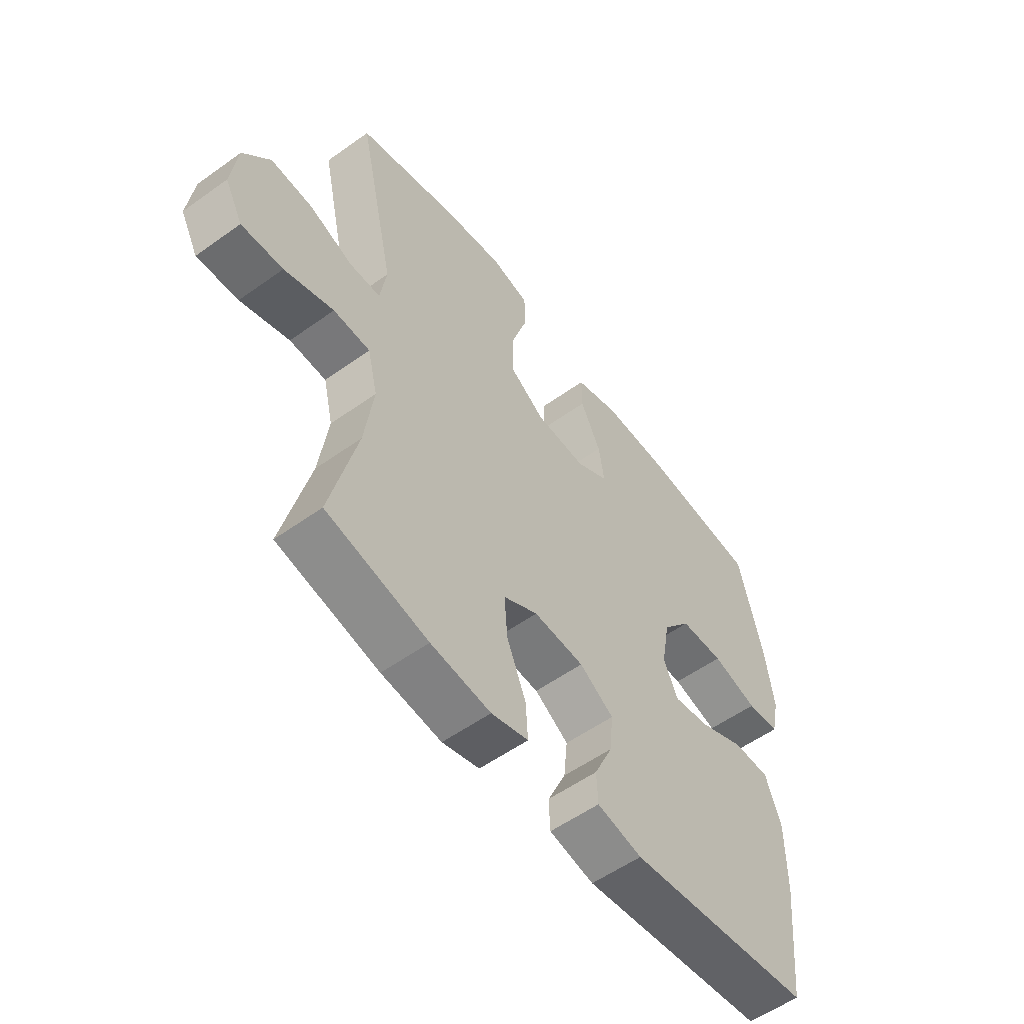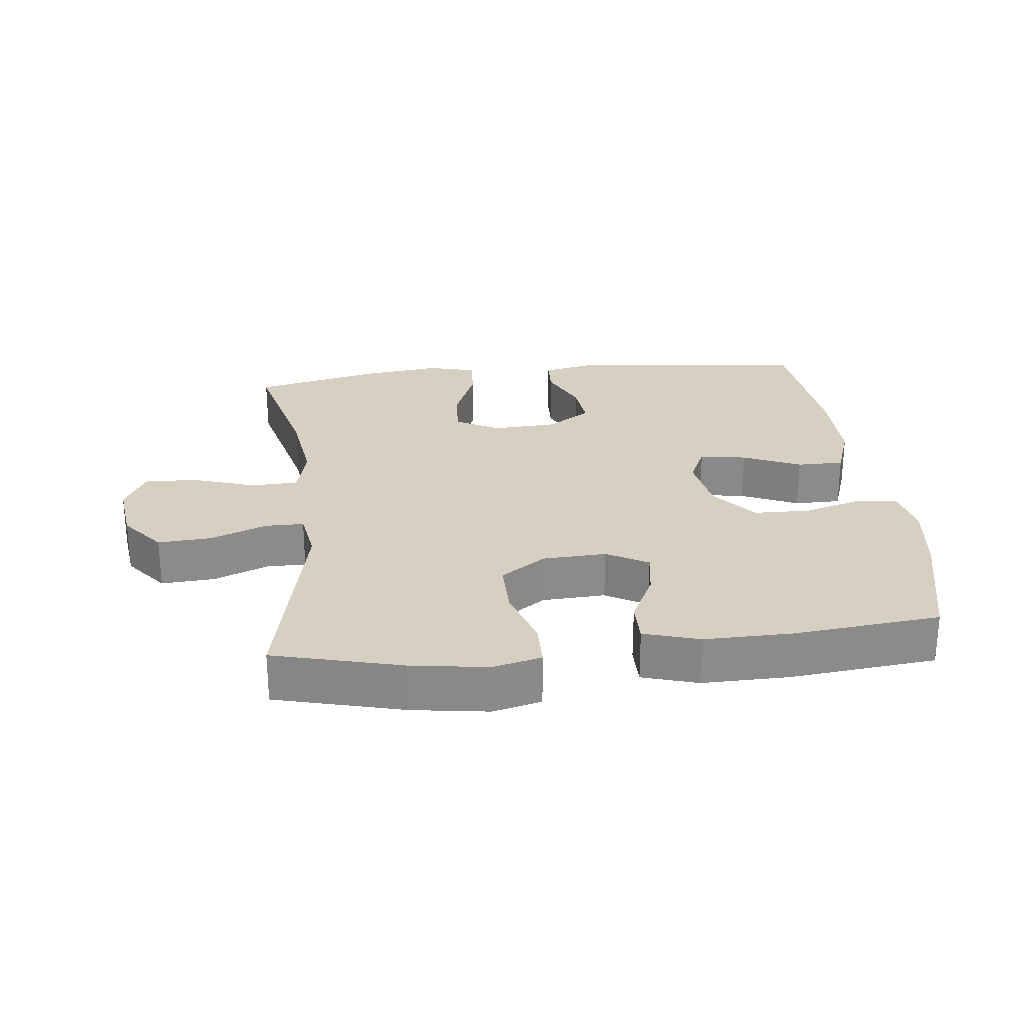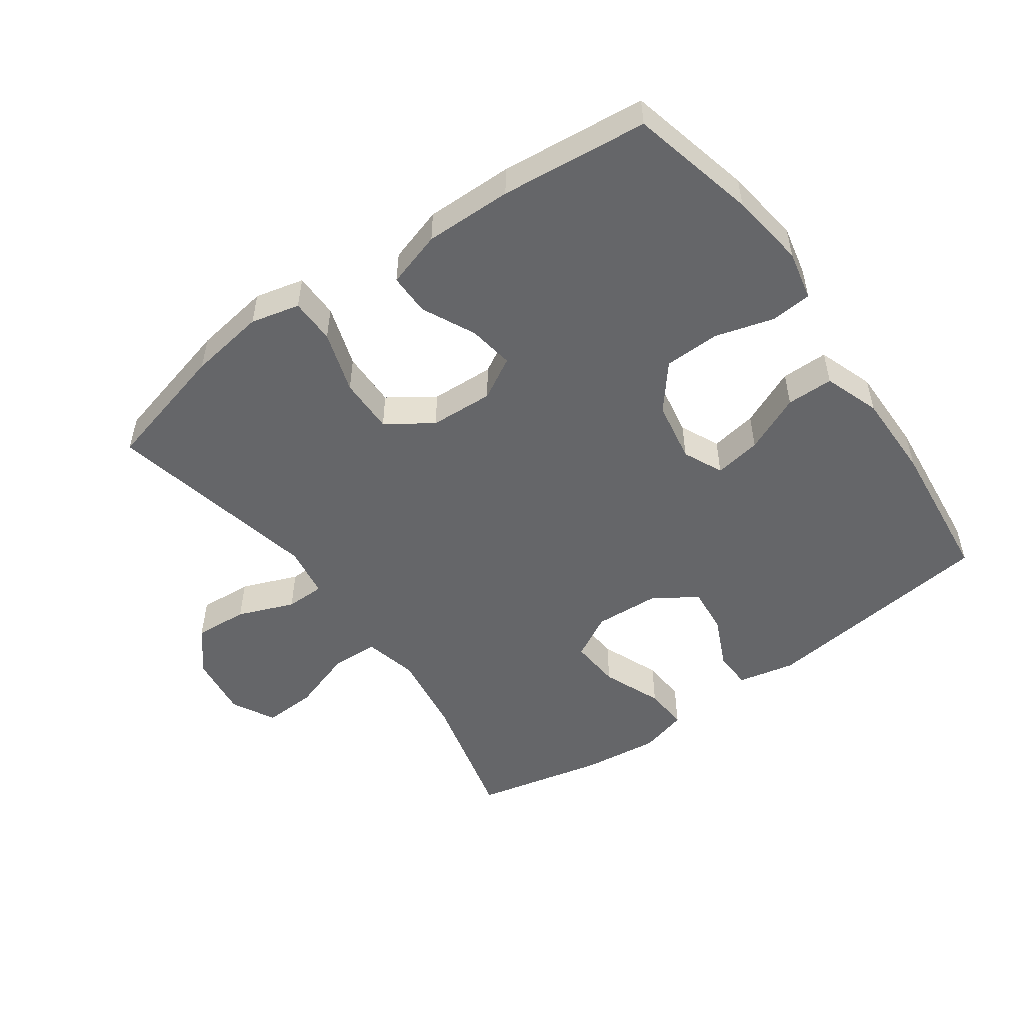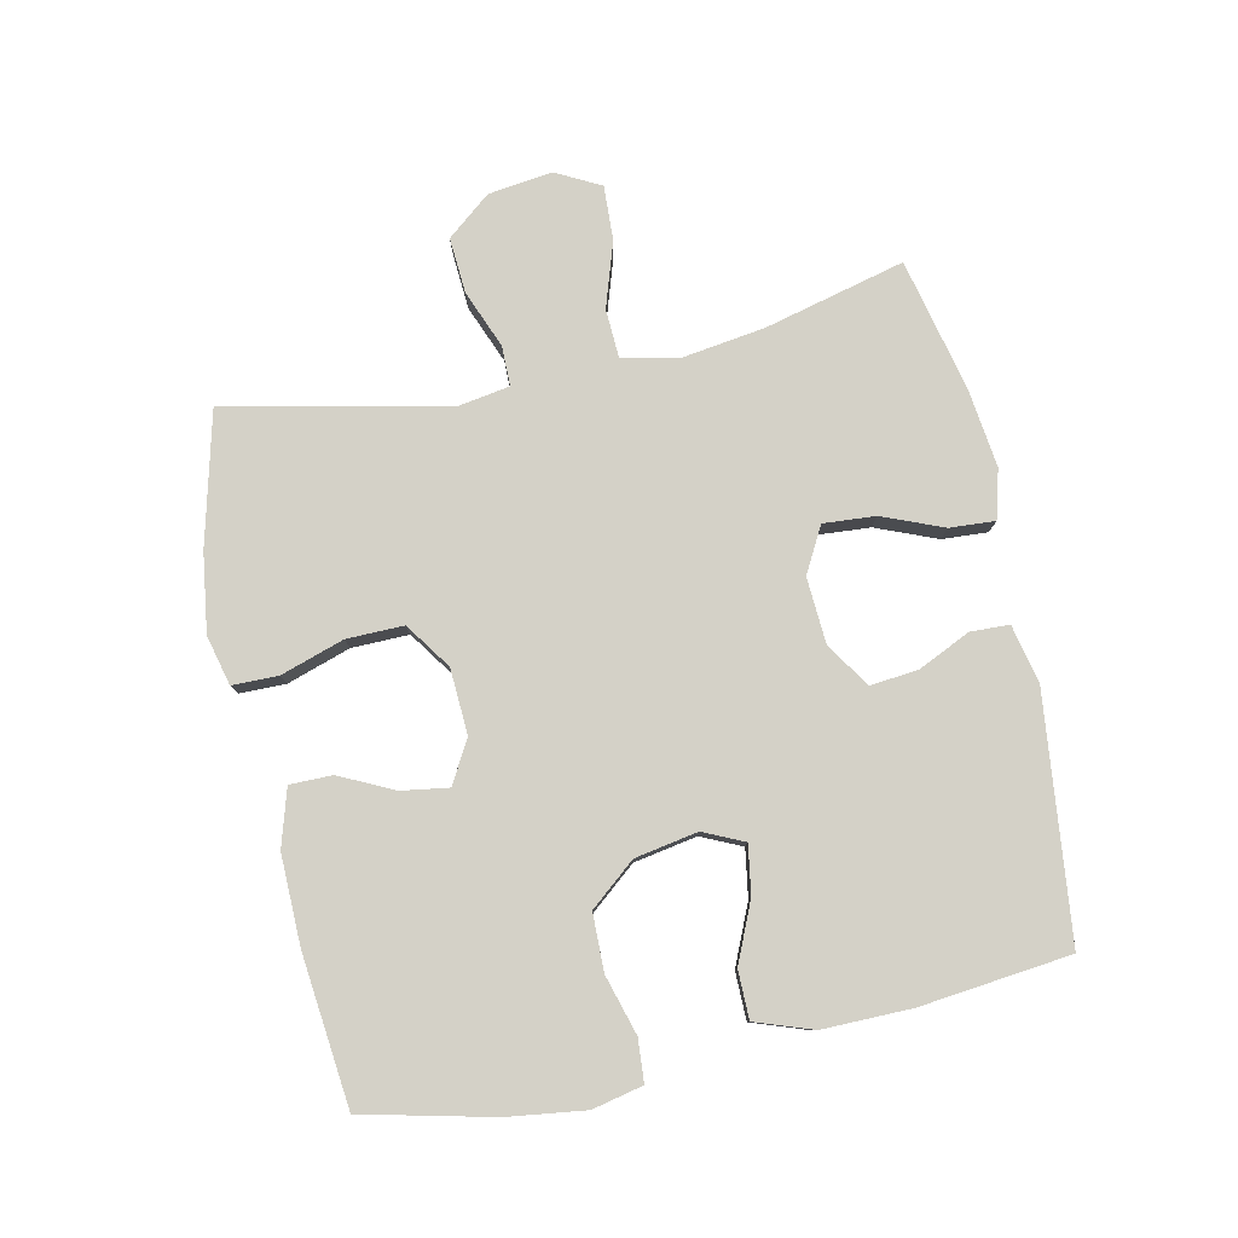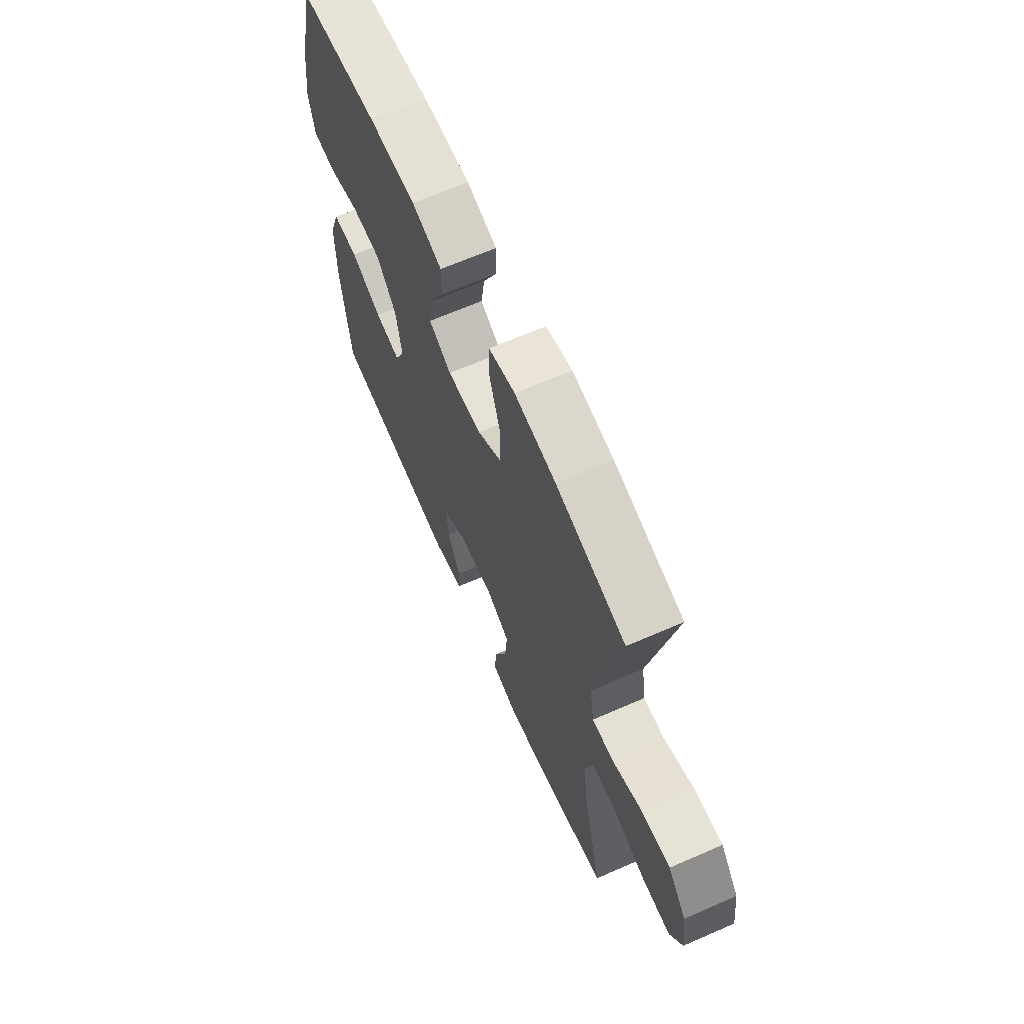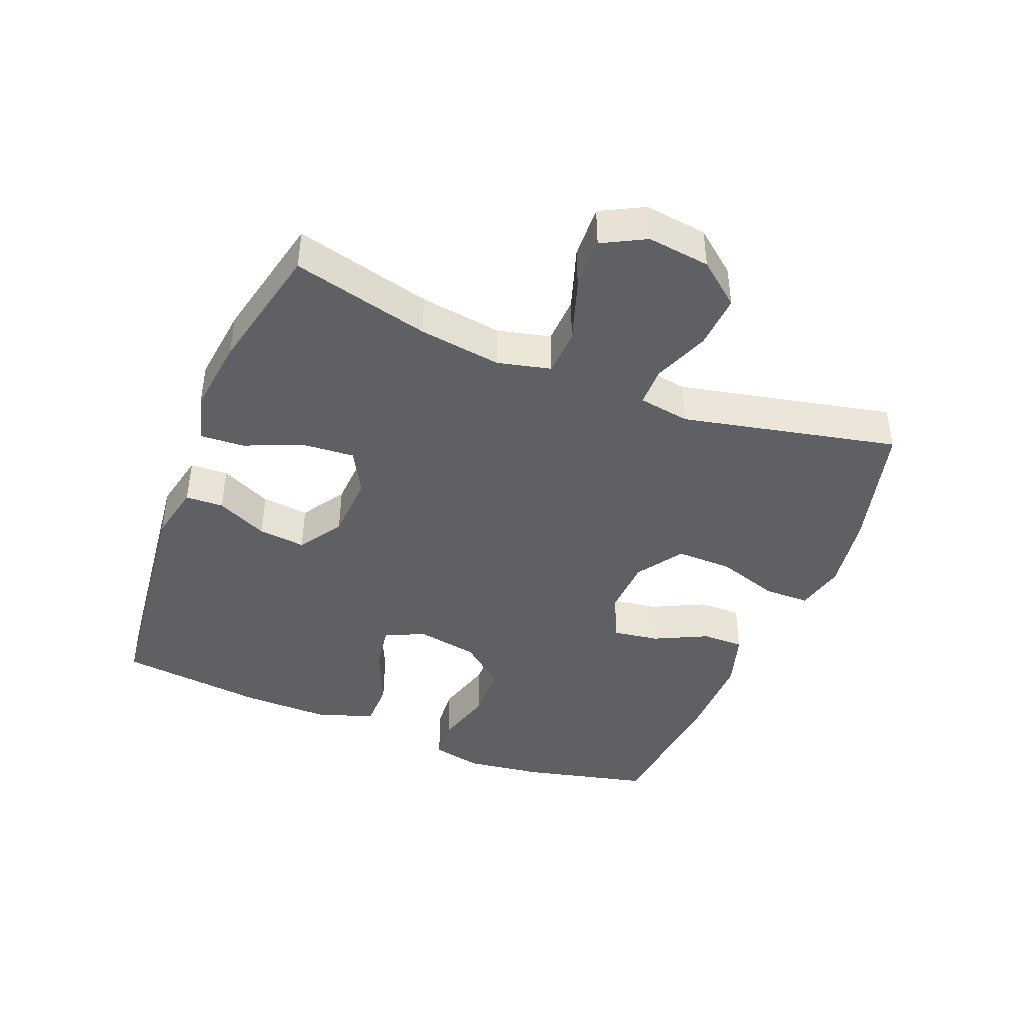
<metadata>
{"format":"obj","ext":"obj","renderer":"f3d","projection":"perspective","resolution":1024,"background":"white","views":[{"elev":-55.6,"azim":-53.0,"up":"+Z"},{"elev":26.5,"azim":-6.4,"up":"+Y"},{"elev":-51.8,"azim":35.5,"up":"+Y"},{"elev":79.8,"azim":77.7,"up":"+Y"},{"elev":65.8,"azim":-113.7,"up":"+Z"},{"elev":-43.1,"azim":-111.8,"up":"+Y"}]}
</metadata>
<code>
o path9622
v -0.4068 0.0375 0.1642
v -0.4196 0.0375 0.08419
v -0.4806 0.0375 0.08376
v -0.5683 0.0375 0.1184
v -0.6523 0.0375 0.124
v -0.706 0.0375 0.05727
v -0.7184 0.0375 -0.04077
v -0.6827 0.0375 -0.1083
v -0.5997 0.0375 -0.1043
v -0.5016 0.0375 -0.07188
v -0.4283 0.0375 -0.07518
v -0.4085 0.0375 -0.1584
v -0.4264 0.0375 -0.2869
v -0.4796 0.0375 -0.5019
v -0.2771 0.0375 -0.5477
v -0.1577 0.0375 -0.562
v -0.0837 0.0375 -0.5417
v -0.08829 0.0375 -0.4724
v -0.1261 0.0375 -0.38
v -0.1323 0.0375 -0.3005
v -0.06334 0.0375 -0.2629
v 0.03751 0.0375 -0.2688
v 0.1055 0.0375 -0.313
v 0.09798 0.0375 -0.3865
v 0.06128 0.0375 -0.4662
v 0.06384 0.0375 -0.5252
v 0.1529 0.0375 -0.5444
v 0.5221 0.0375 -0.5019
v 0.5467 0.0375 -0.273
v 0.5476 0.0375 -0.1368
v 0.5169 0.0375 -0.04976
v 0.4439 0.0375 -0.04936
v 0.3538 0.0375 -0.08903
v 0.2807 0.0375 -0.1011
v 0.2521 0.0375 -0.03927
v 0.2691 0.0375 0.05686
v 0.326 0.0375 0.1264
v 0.4131 0.0375 0.1284
v 0.504 0.0375 0.1022
v 0.5686 0.0375 0.1072
v 0.5854 0.0375 0.1845
v 0.5693 0.0375 0.3027
v 0.5221 0.0375 0.5
v 0.2924 0.0375 0.5235
v 0.156 0.0375 0.5254
v 0.0691 0.0375 0.4989
v 0.06955 0.0375 0.434
v 0.1097 0.0375 0.3515
v 0.1208 0.0375 0.2799
v 0.05581 0.0375 0.2433
v -0.04369 0.0375 0.2482
v -0.1142 0.0375 0.2965
v -0.1133 0.0375 0.3837
v -0.08219 0.0375 0.4804
v -0.08317 0.0375 0.5508
v -0.1596 0.0375 0.5693
v -0.2789 0.0375 0.5517
v -0.4796 0.0375 0.5
v -0.4068 -0.0375 0.1642
v -0.4196 -0.0375 0.08419
v -0.4806 -0.0375 0.08376
v -0.5683 -0.0375 0.1184
v -0.6523 -0.0375 0.124
v -0.706 -0.0375 0.05727
v -0.7184 -0.0375 -0.04077
v -0.6827 -0.0375 -0.1083
v -0.5997 -0.0375 -0.1043
v -0.5016 -0.0375 -0.07188
v -0.4283 -0.0375 -0.07518
v -0.4085 -0.0375 -0.1584
v -0.4264 -0.0375 -0.2869
v -0.4796 -0.0375 -0.5019
v -0.2771 -0.0375 -0.5477
v -0.1577 -0.0375 -0.562
v -0.0837 -0.0375 -0.5417
v -0.08829 -0.0375 -0.4724
v -0.1261 -0.0375 -0.38
v -0.1323 -0.0375 -0.3005
v -0.06334 -0.0375 -0.2629
v 0.03751 -0.0375 -0.2688
v 0.1055 -0.0375 -0.313
v 0.09798 -0.0375 -0.3865
v 0.06128 -0.0375 -0.4662
v 0.06384 -0.0375 -0.5252
v 0.1529 -0.0375 -0.5444
v 0.5221 -0.0375 -0.5019
v 0.5467 -0.0375 -0.273
v 0.5476 -0.0375 -0.1368
v 0.5169 -0.0375 -0.04976
v 0.4439 -0.0375 -0.04936
v 0.3538 -0.0375 -0.08903
v 0.2807 -0.0375 -0.1011
v 0.2521 -0.0375 -0.03927
v 0.2691 -0.0375 0.05686
v 0.326 -0.0375 0.1264
v 0.4131 -0.0375 0.1284
v 0.504 -0.0375 0.1022
v 0.5686 -0.0375 0.1072
v 0.5854 -0.0375 0.1845
v 0.5693 -0.0375 0.3027
v 0.5221 -0.0375 0.5
v 0.2924 -0.0375 0.5235
v 0.156 -0.0375 0.5254
v 0.0691 -0.0375 0.4989
v 0.06955 -0.0375 0.434
v 0.1097 -0.0375 0.3515
v 0.1208 -0.0375 0.2799
v 0.05581 -0.0375 0.2433
v -0.04369 -0.0375 0.2482
v -0.1142 -0.0375 0.2965
v -0.1133 -0.0375 0.3837
v -0.08219 -0.0375 0.4804
v -0.08317 -0.0375 0.5508
v -0.1596 -0.0375 0.5693
v -0.2789 -0.0375 0.5517
v -0.4796 -0.0375 0.5
v -0.706 0.0375 0.05727
v -0.7184 0.0375 -0.04077
v -0.6827 0.0375 -0.1083
v -0.6827 0.0375 -0.1083
v -0.6523 0.0375 0.124
v -0.5997 0.0375 -0.1043
v -0.5683 0.0375 0.1184
v -0.5016 0.0375 -0.07188
v -0.4806 0.0375 0.08376
v -0.4283 0.0375 -0.07518
v -0.4283 0.0375 -0.07518
v -0.4196 0.0375 0.08419
v -0.4196 0.0375 0.08419
v -0.4264 0.0375 -0.2869
v -0.4796 0.0375 -0.5019
v -0.4796 0.0375 -0.5019
v -0.4085 0.0375 -0.1584
v -0.4796 0.0375 0.5
v -0.4796 0.0375 0.5
v -0.4068 0.0375 0.1642
v -0.2789 0.0375 0.5517
v -0.2771 0.0375 -0.5477
v -0.1596 0.0375 0.5693
v -0.1577 0.0375 -0.562
v -0.08317 0.0375 0.5508
v -0.08317 0.0375 0.5508
v -0.1261 0.0375 -0.38
v -0.1323 0.0375 -0.3005
v -0.1323 0.0375 -0.3005
v -0.0837 0.0375 -0.5417
v -0.0837 0.0375 -0.5417
v -0.1142 0.0375 0.2965
v -0.1133 0.0375 0.3837
v -0.06334 0.0375 -0.2629
v -0.08829 0.0375 -0.4724
v -0.04369 0.0375 0.2482
v -0.08219 0.0375 0.4804
v 0.03751 0.0375 -0.2688
v 0.05581 0.0375 0.2433
v 0.1055 0.0375 -0.313
v 0.1055 0.0375 -0.313
v 0.1208 0.0375 0.2799
v 0.1208 0.0375 0.2799
v 0.09798 0.0375 -0.3865
v 0.06128 0.0375 -0.4662
v 0.06384 0.0375 -0.5252
v 0.06384 0.0375 -0.5252
v 0.1529 0.0375 -0.5444
v 0.156 0.0375 0.5254
v 0.0691 0.0375 0.4989
v 0.0691 0.0375 0.4989
v 0.06955 0.0375 0.434
v 0.1097 0.0375 0.3515
v 0.2924 0.0375 0.5235
v 0.2521 0.0375 -0.03927
v 0.2691 0.0375 0.05686
v 0.2807 0.0375 -0.1011
v 0.2807 0.0375 -0.1011
v 0.326 0.0375 0.1264
v 0.3538 0.0375 -0.08903
v 0.4131 0.0375 0.1284
v 0.4439 0.0375 -0.04936
v 0.504 0.0375 0.1022
v 0.5221 0.0375 0.5
v 0.5221 0.0375 0.5
v 0.5169 0.0375 -0.04976
v 0.5169 0.0375 -0.04976
v 0.5221 0.0375 -0.5019
v 0.5221 0.0375 -0.5019
v 0.5686 0.0375 0.1072
v 0.5686 0.0375 0.1072
v 0.5476 0.0375 -0.1368
v 0.5467 0.0375 -0.273
v 0.5693 0.0375 0.3027
v 0.5854 0.0375 0.1845
v -0.706 -0.0375 0.05727
v -0.7184 -0.0375 -0.04077
v -0.6827 -0.0375 -0.1083
v -0.6827 -0.0375 -0.1083
v -0.6523 -0.0375 0.124
v -0.5997 -0.0375 -0.1043
v -0.5683 -0.0375 0.1184
v -0.5016 -0.0375 -0.07188
v -0.4806 -0.0375 0.08376
v -0.4283 -0.0375 -0.07518
v -0.4283 -0.0375 -0.07518
v -0.4196 -0.0375 0.08419
v -0.4196 -0.0375 0.08419
v -0.4264 -0.0375 -0.2869
v -0.4796 -0.0375 -0.5019
v -0.4796 -0.0375 -0.5019
v -0.4085 -0.0375 -0.1584
v -0.4796 -0.0375 0.5
v -0.4796 -0.0375 0.5
v -0.4068 -0.0375 0.1642
v -0.2789 -0.0375 0.5517
v -0.2771 -0.0375 -0.5477
v -0.1596 -0.0375 0.5693
v -0.1577 -0.0375 -0.562
v -0.08317 -0.0375 0.5508
v -0.08317 -0.0375 0.5508
v -0.1261 -0.0375 -0.38
v -0.1323 -0.0375 -0.3005
v -0.1323 -0.0375 -0.3005
v -0.0837 -0.0375 -0.5417
v -0.0837 -0.0375 -0.5417
v -0.1142 -0.0375 0.2965
v -0.1133 -0.0375 0.3837
v -0.06334 -0.0375 -0.2629
v -0.08829 -0.0375 -0.4724
v -0.04369 -0.0375 0.2482
v -0.08219 -0.0375 0.4804
v 0.03751 -0.0375 -0.2688
v 0.05581 -0.0375 0.2433
v 0.1055 -0.0375 -0.313
v 0.1055 -0.0375 -0.313
v 0.1208 -0.0375 0.2799
v 0.1208 -0.0375 0.2799
v 0.09798 -0.0375 -0.3865
v 0.06128 -0.0375 -0.4662
v 0.06384 -0.0375 -0.5252
v 0.06384 -0.0375 -0.5252
v 0.1529 -0.0375 -0.5444
v 0.156 -0.0375 0.5254
v 0.0691 -0.0375 0.4989
v 0.0691 -0.0375 0.4989
v 0.06955 -0.0375 0.434
v 0.1097 -0.0375 0.3515
v 0.2924 -0.0375 0.5235
v 0.2521 -0.0375 -0.03927
v 0.2691 -0.0375 0.05686
v 0.2807 -0.0375 -0.1011
v 0.2807 -0.0375 -0.1011
v 0.326 -0.0375 0.1264
v 0.3538 -0.0375 -0.08903
v 0.4131 -0.0375 0.1284
v 0.4439 -0.0375 -0.04936
v 0.504 -0.0375 0.1022
v 0.5221 -0.0375 0.5
v 0.5221 -0.0375 0.5
v 0.5169 -0.0375 -0.04976
v 0.5169 -0.0375 -0.04976
v 0.5221 -0.0375 -0.5019
v 0.5221 -0.0375 -0.5019
v 0.5686 -0.0375 0.1072
v 0.5686 -0.0375 0.1072
v 0.5476 -0.0375 -0.1368
v 0.5467 -0.0375 -0.273
v 0.5693 -0.0375 0.3027
v 0.5854 -0.0375 0.1845
f 199 198 197
f 205 219 208
f 197 193 194
f 214 228 216
f 219 225 208
f 251 263 253
f 244 245 240
f 266 254 261
f 225 229 246
f 246 229 248
f 265 252 266
f 224 228 214
f 208 225 201
f 236 239 235
f 243 240 241
f 225 246 230
f 230 247 233
f 212 224 214
f 226 215 221
f 231 248 229
f 266 252 254
f 215 218 213
f 259 235 239
f 248 264 251
f 245 265 255
f 264 231 259
f 245 233 250
f 203 227 211
f 192 193 197
f 219 205 218
f 257 253 263
f 259 231 235
f 211 227 223
f 203 225 227
f 237 239 236
f 201 225 203
f 233 245 244
f 244 240 243
f 250 252 265
f 201 200 199
f 265 245 250
f 198 199 200
f 223 224 211
f 211 212 209
f 230 246 247
f 227 225 230
f 192 198 196
f 218 215 226
f 213 218 205
f 200 201 203
f 263 251 264
f 248 231 264
f 247 250 233
f 192 197 198
f 211 224 212
f 213 205 206
f 6 7 65 64
f 7 120 195 65
f 5 6 64 63
f 8 9 67 66
f 4 5 63 62
f 9 10 68 67
f 3 4 62 61
f 10 127 202 68
f 129 3 61 204
f 13 132 207 71
f 11 12 70 69
f 135 1 59 210
f 12 13 71 70
f 1 2 60 59
f 57 58 116 115
f 14 15 73 72
f 56 57 115 114
f 15 16 74 73
f 142 56 114 217
f 19 145 220 77
f 16 147 222 74
f 52 53 111 110
f 20 21 79 78
f 18 19 77 76
f 17 18 76 75
f 51 52 110 109
f 54 55 113 112
f 53 54 112 111
f 21 22 80 79
f 50 51 109 108
f 22 157 232 80
f 159 50 108 234
f 24 25 83 82
f 25 163 238 83
f 26 27 85 84
f 45 167 242 103
f 46 47 105 104
f 47 48 106 105
f 23 24 82 81
f 48 49 107 106
f 44 45 103 102
f 35 36 94 93
f 174 35 93 249
f 36 37 95 94
f 33 34 92 91
f 37 38 96 95
f 32 33 91 90
f 38 39 97 96
f 181 44 102 256
f 183 32 90 258
f 27 185 260 85
f 39 187 262 97
f 30 31 89 88
f 29 30 88 87
f 28 29 87 86
f 42 43 101 100
f 41 42 100 99
f 40 41 99 98
f 124 122 123
f 130 133 144
f 122 119 118
f 139 141 153
f 144 133 150
f 176 178 188
f 169 165 170
f 191 186 179
f 150 171 154
f 171 173 154
f 190 191 177
f 149 139 153
f 133 126 150
f 161 160 164
f 168 166 165
f 150 155 171
f 155 158 172
f 137 139 149
f 151 146 140
f 156 154 173
f 191 179 177
f 140 138 143
f 184 164 160
f 173 176 189
f 170 180 190
f 189 184 156
f 170 175 158
f 128 136 152
f 117 122 118
f 144 143 130
f 182 188 178
f 184 160 156
f 136 148 152
f 128 152 150
f 162 161 164
f 126 128 150
f 158 169 170
f 169 168 165
f 175 190 177
f 126 124 125
f 190 175 170
f 123 125 124
f 148 136 149
f 136 134 137
f 155 172 171
f 152 155 150
f 117 121 123
f 143 151 140
f 138 130 143
f 125 128 126
f 188 189 176
f 173 189 156
f 172 158 175
f 117 123 122
f 136 137 149
f 138 131 130

</code>
